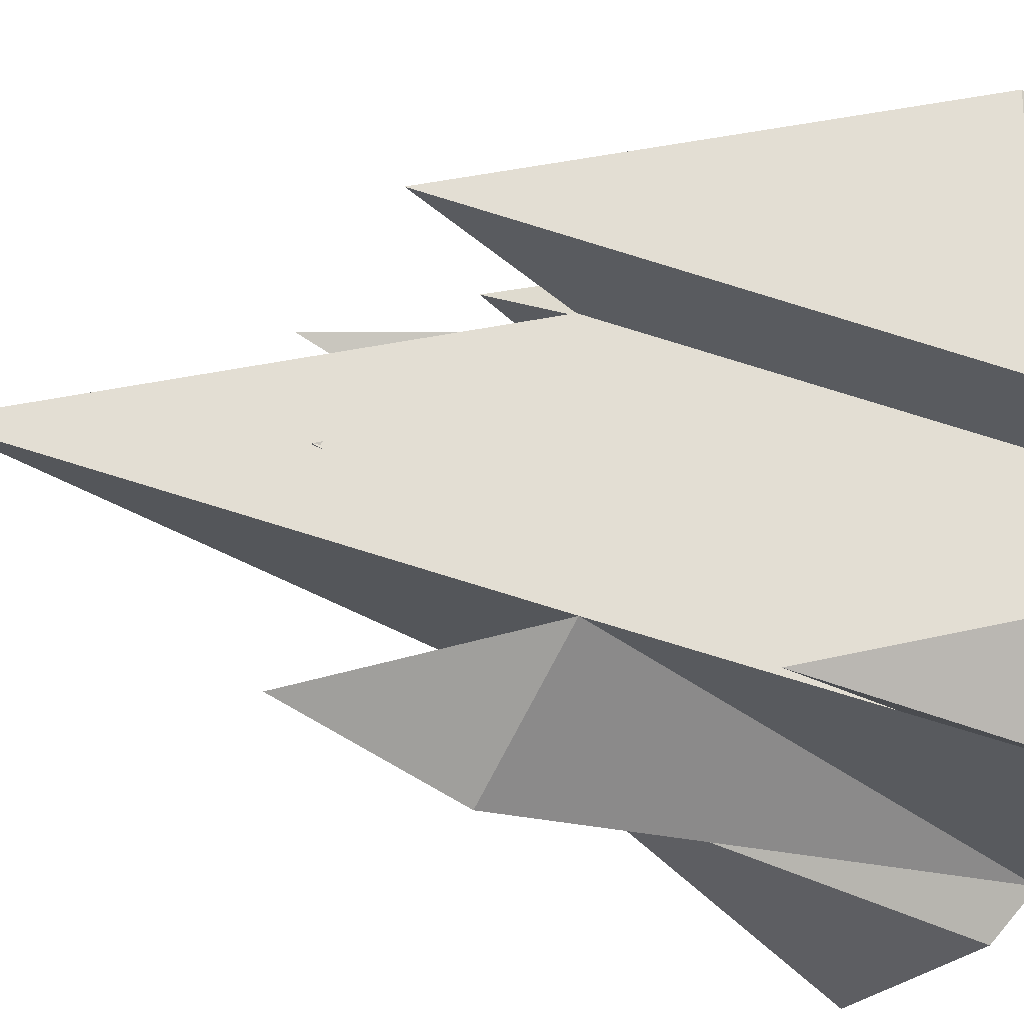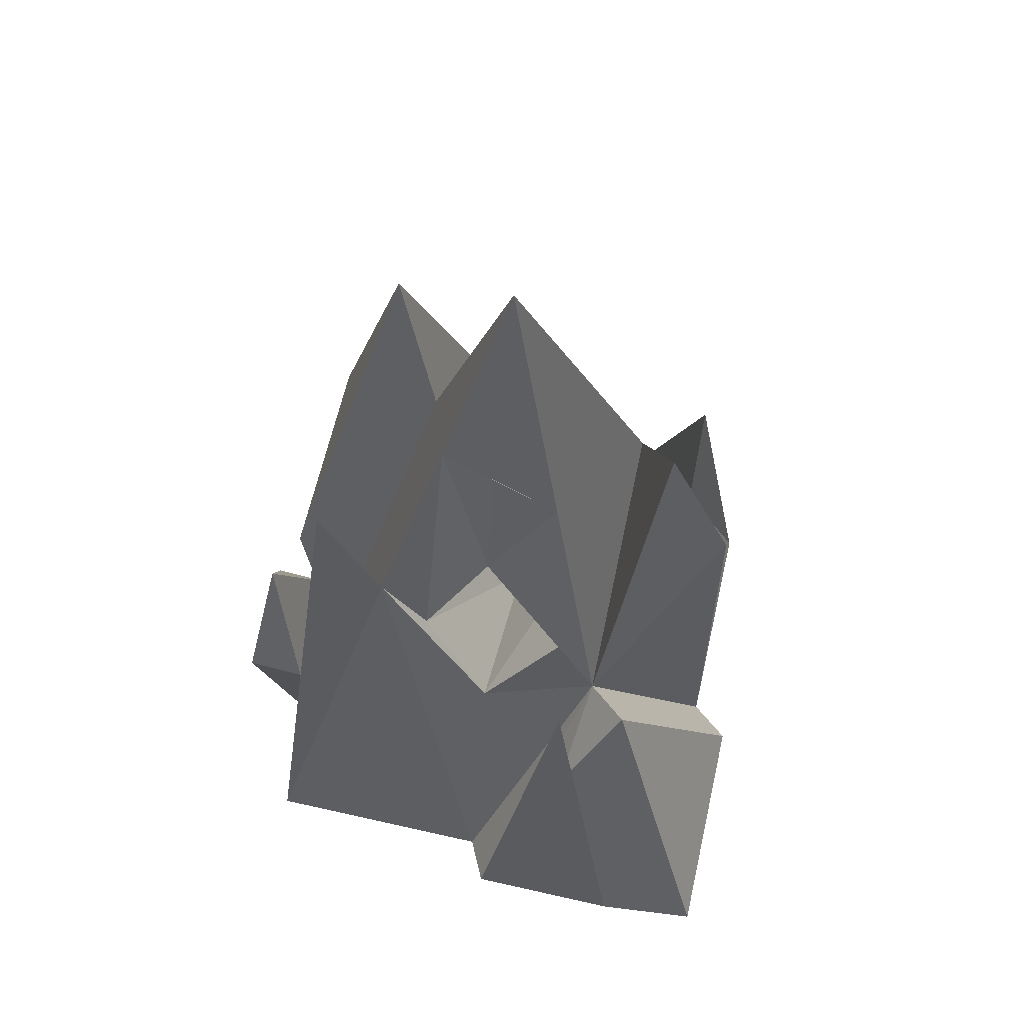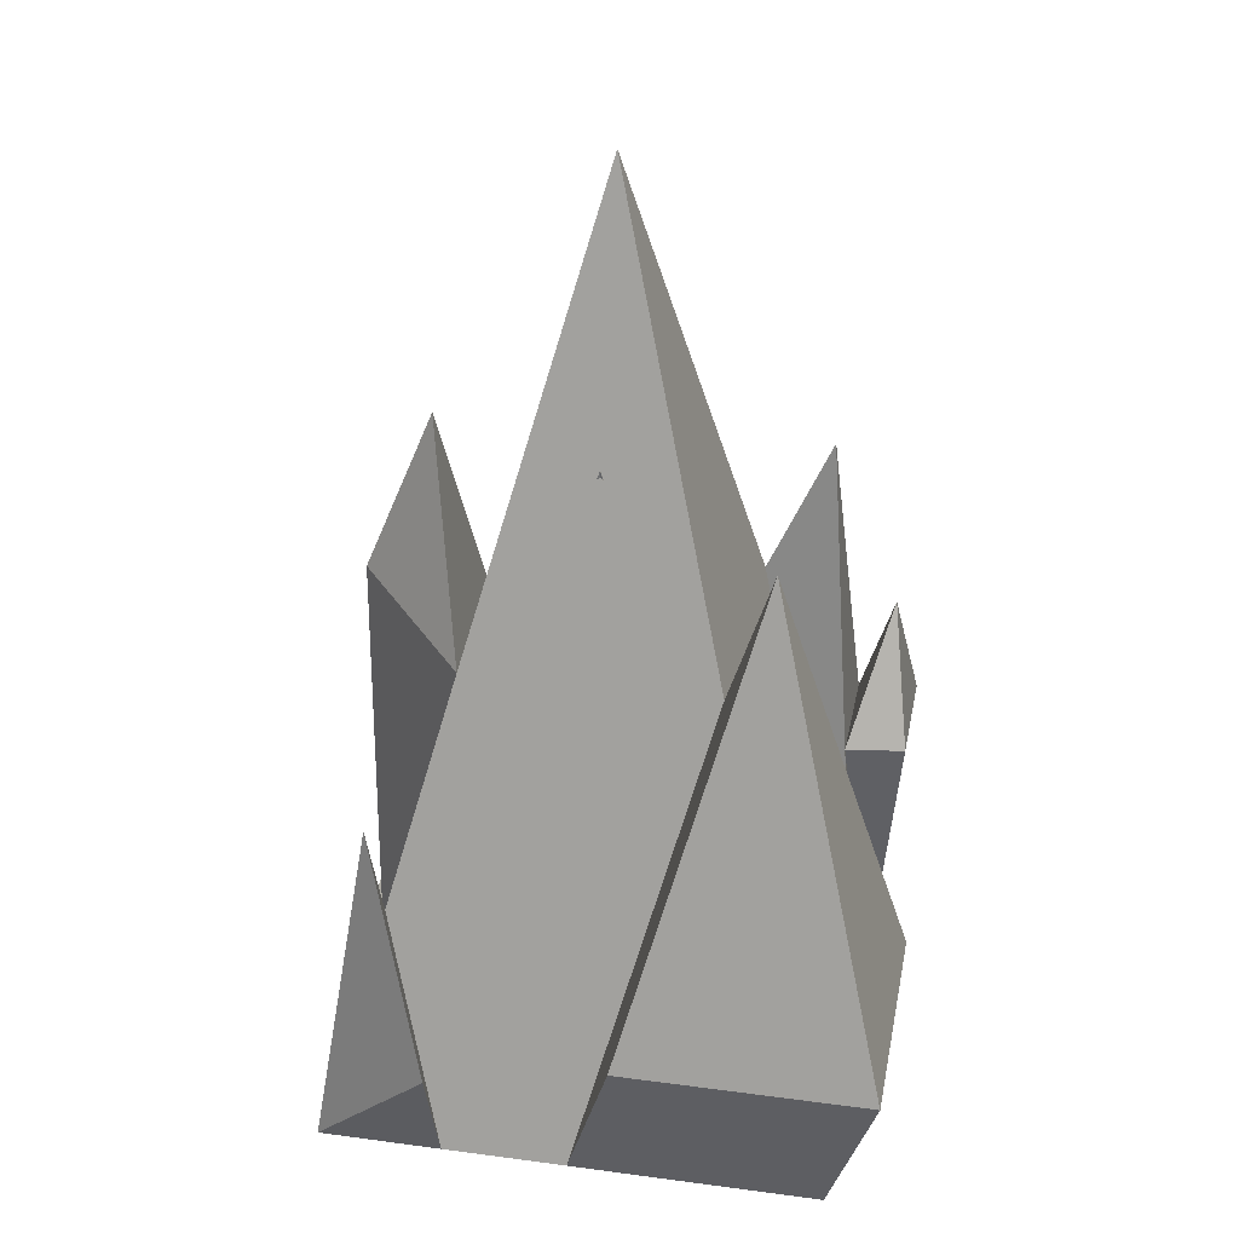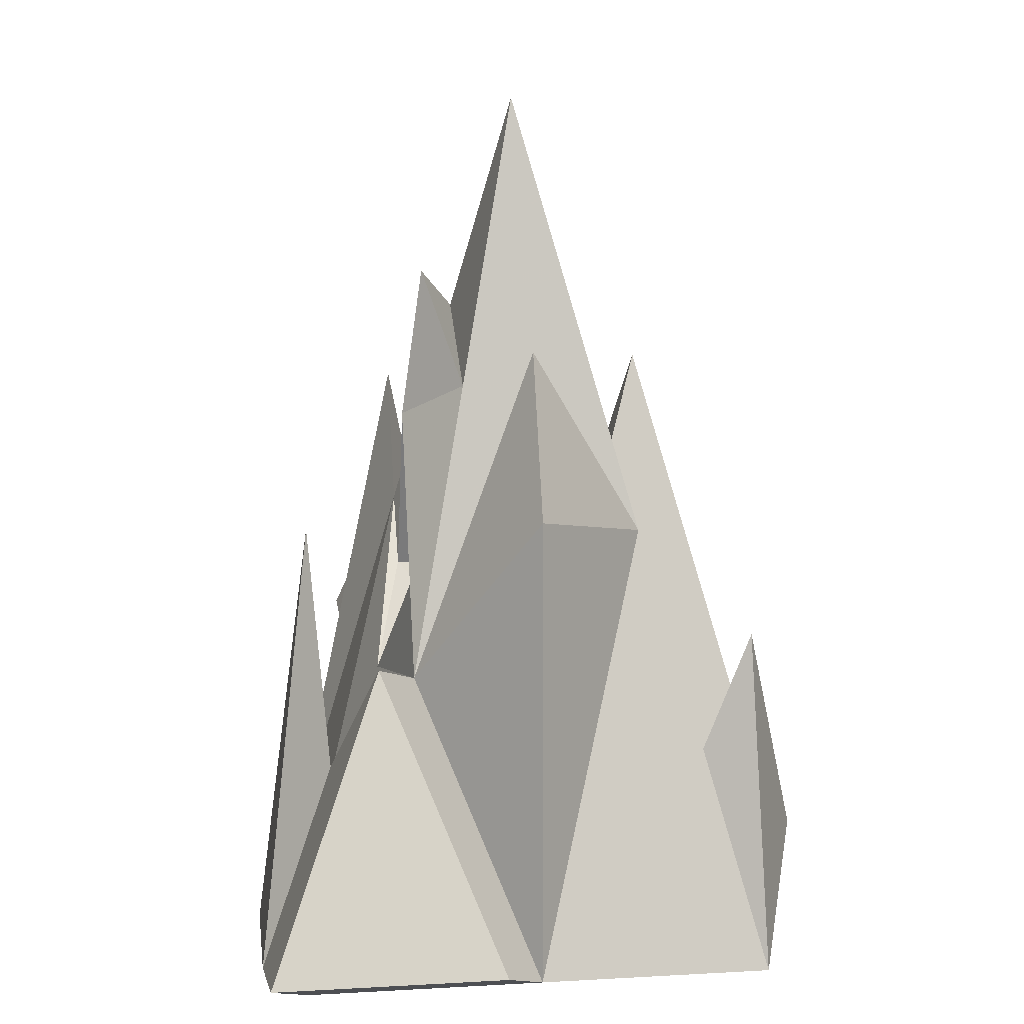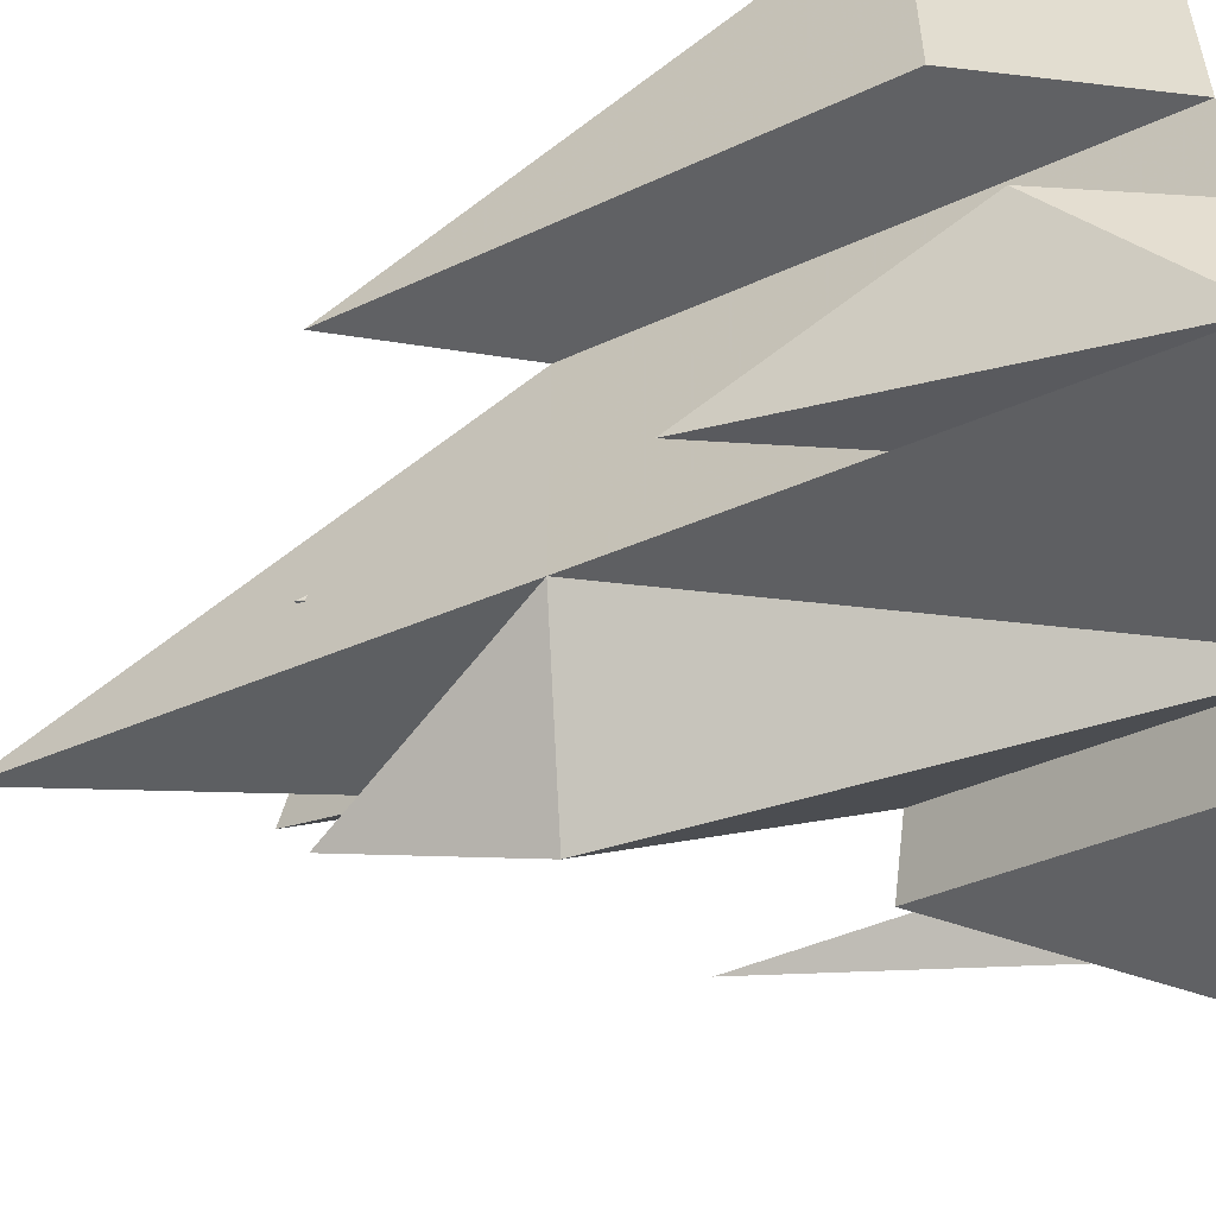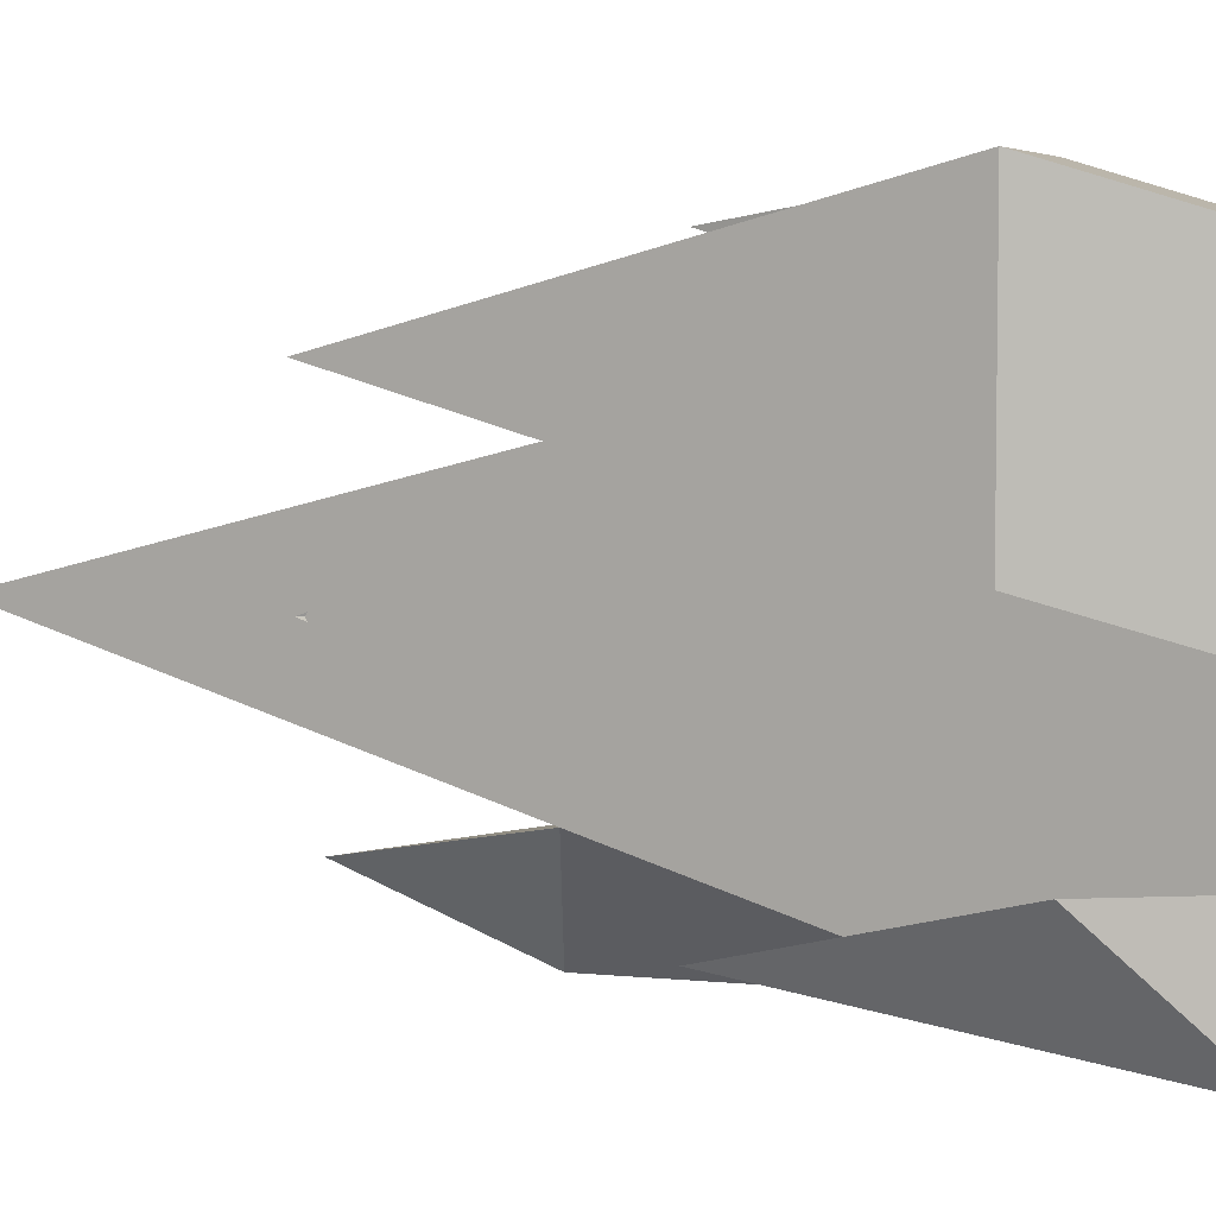
<metadata>
{"format":"obj","ext":"obj","renderer":"f3d","projection":"perspective","resolution":1024,"background":"white","views":[{"elev":-22.2,"azim":-113.5,"up":"+Z"},{"elev":63.6,"azim":102.9,"up":"+Y"},{"elev":30.5,"azim":-79.1,"up":"+Y"},{"elev":9.9,"azim":172.1,"up":"+Y"},{"elev":-54.4,"azim":-71.6,"up":"+Z"},{"elev":5.6,"azim":-75.1,"up":"+Z"}]}
</metadata>
<code>
o Cube_Cube.001
v -1 -1 1
v -1 -1 -1
v 1 -1 -1
v 1 -1 1
v -0.001752 2.763 0.008853
v -0.5 0.8782 0.5
v -1 -1 0
v 0 -1 -1
v 1 -1 0
v 0 -1 1
v -0.5 0.8782 -0.5
v 0.4982 0.2378 -0.4911
v 0.4982 0.8844 0.5089
v 0 -1 0
v 0 1.69 -0.6916
v 0 1.006 -0.979
v 0.5 -1 1
v 0.25 0.2264 0.8826
v 0.5 1.453 0.7651
v 0.75 0.2264 0.8826
v 0.5 0.7828 1.034
v 0.25 0.2493 1.122
v 0.75 0.2493 1.122
v -1.202 -0.3441 0.2021
v -0.7021 1.534 0.7021
v -1.202 -0.3441 1.202
v -0.2021 -0.3441 1.202
v 1.167 -0.9111 -1.167
v 0.1671 -0.9111 -1.167
v 1.192 -0.9716 -0.09332
v 0.6671 0.3205 -0.6671
v 0.2482 1.5 -0.2411
v 0.2482 1.823 0.2589
v 0.4982 1.352 0.008853
v -0.75 -0.0609 -0.75
v 0.4069 1.996 -0.000577
v -1 -1 -0.5
v -0.75 -0.0609 -0.25
v 1.192 -0.9716 -0.7408
v -0.9577 0.4493 -0.75
v -1.208 -0.4898 -0.5
v 0.9171 -0.2953 -0.9171
v 0.8679 -0.1742 -0.4171
v 0.9591 0.9028 -0.4171
v 0.7491 -0.3811 -0.2456
v 0.4982 0.6033 0.3089
v 0.7491 -0.0578 0.2544
v 0.4982 0.6238 -0.3181
v 0.6237 0.1708 0.006639
v -0.3022 1.664 0.003208
v -0.3022 0.5595 0.388
v -0.3022 0.5897 -0.416
v -0.1413 -0.07858 0.00037
f 14 8 3 9
f 5 11 6
f 5 32 12 11
f 5 33 32
f 5 6 13 33
f 10 14 9 4 17
f 1 7 14 10
f 7 37 2 8 14
f 6 7 24 25
f 6 11 38 7
f 11 35 38
f 11 8 2 35
f 12 16 15
f 8 12 31 29
f 12 45 9 30 43 31
f 49 46 13 47
f 13 4 9 47
f 18 10 17
f 13 6 10
f 10 6 25 27
f 7 1 26 24
f 12 8 16
f 19 18 20
f 11 12 15
f 13 10 18 19
f 8 11 16
f 16 11 15
f 1 10 27 26
f 4 13 19 20
f 20 17 4
f 22 23 21
f 25 26 27
f 23 22 17
f 18 17 22
f 17 20 23
f 25 24 26
f 18 22 21
f 23 20 21
f 20 18 21
f 31 42 28 29
f 31 43 42
f 3 8 29 28
f 9 3 28 39 30
f 32 34 48 12
f 33 13 46 34
f 32 36 34
f 37 35 40 41
f 32 33 36
f 33 34 36
f 38 35 37
f 38 37 7
f 42 43 39
f 42 39 28
f 40 2 41
f 2 37 41
f 35 2 40
f 44 30 39
f 39 43 44
f 43 30 44
f 45 49 47 9
f 12 48 49 45
f 46 49 53 51
f 49 48 52 53
f 48 34 50 52
f 34 46 51 50
f 50 51 53 52

</code>
